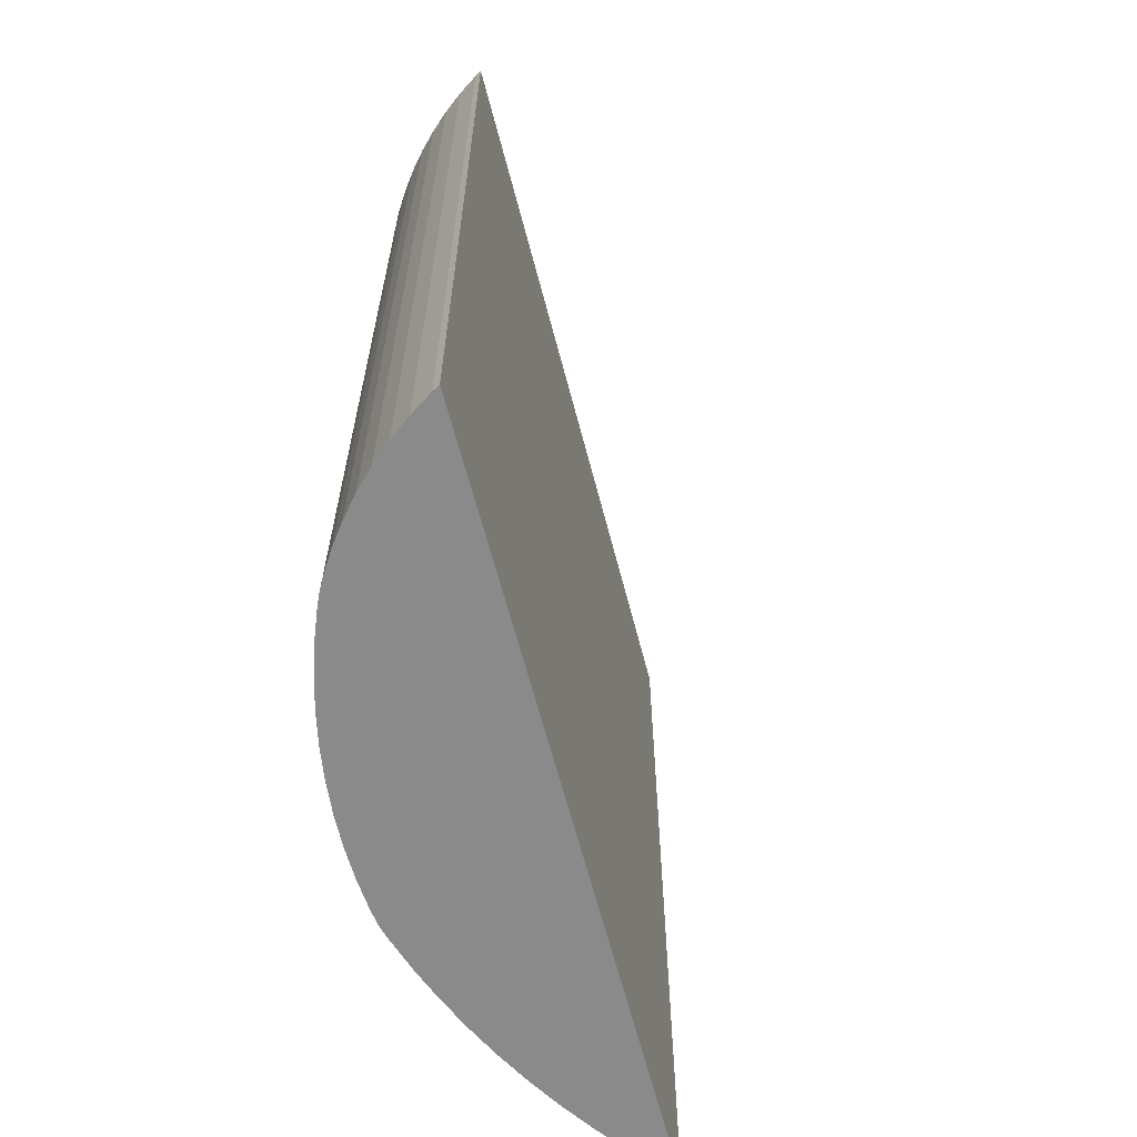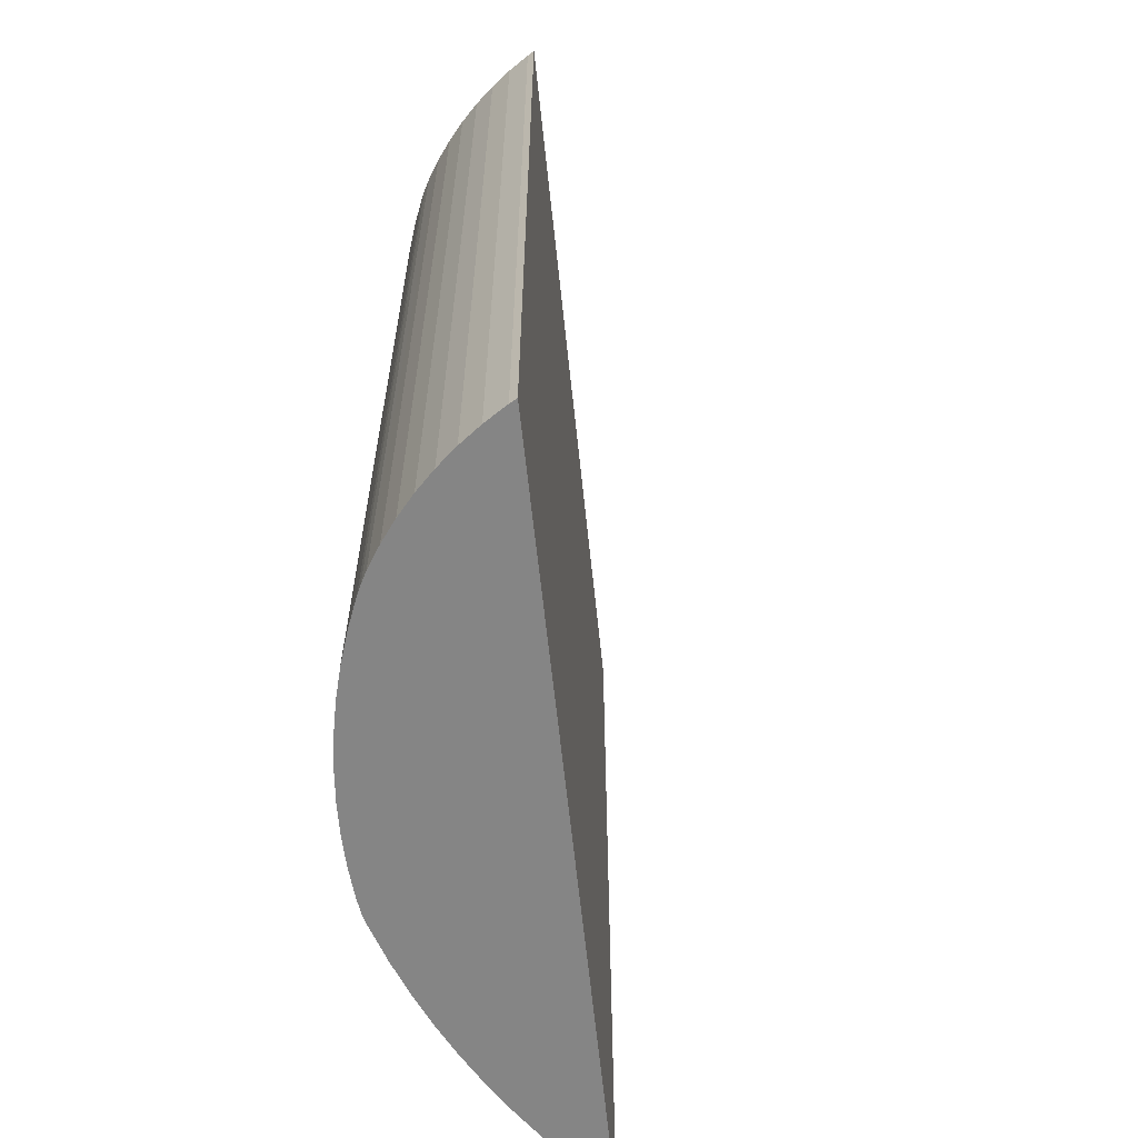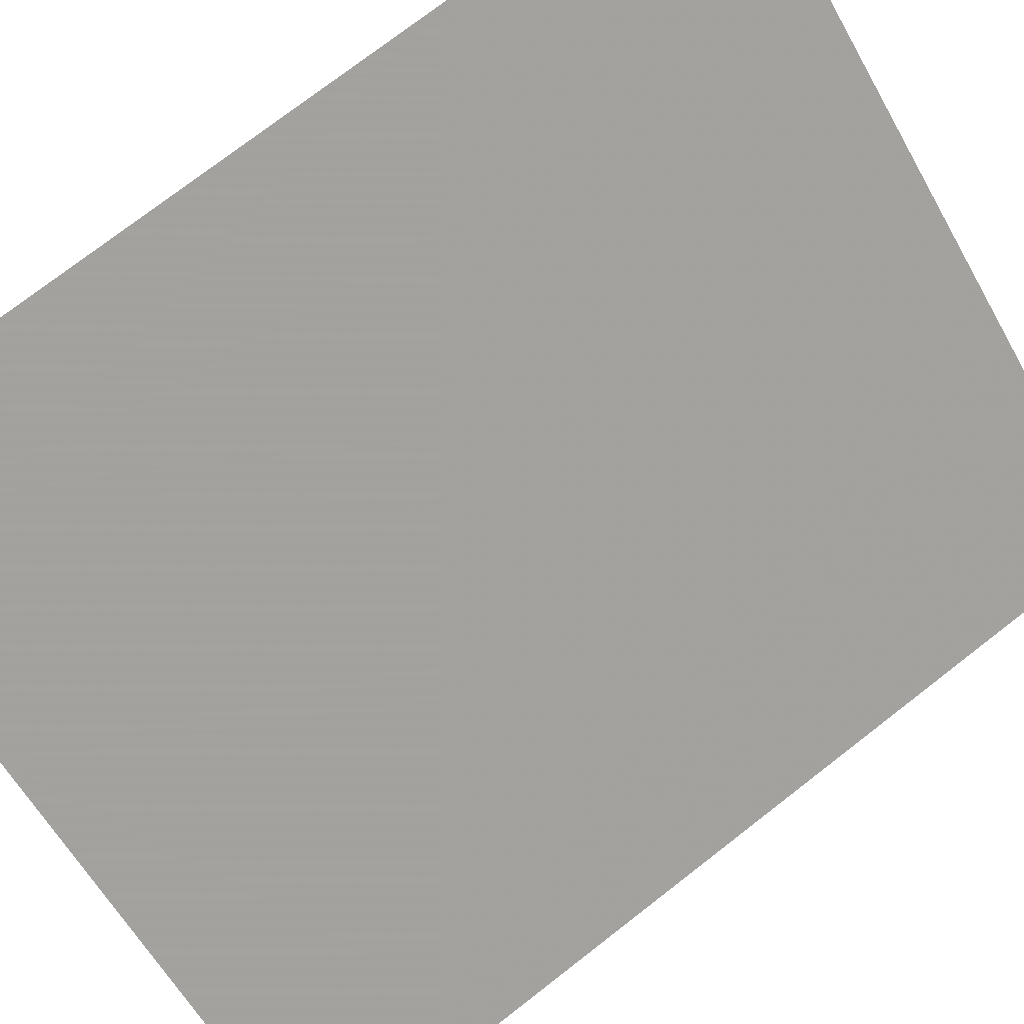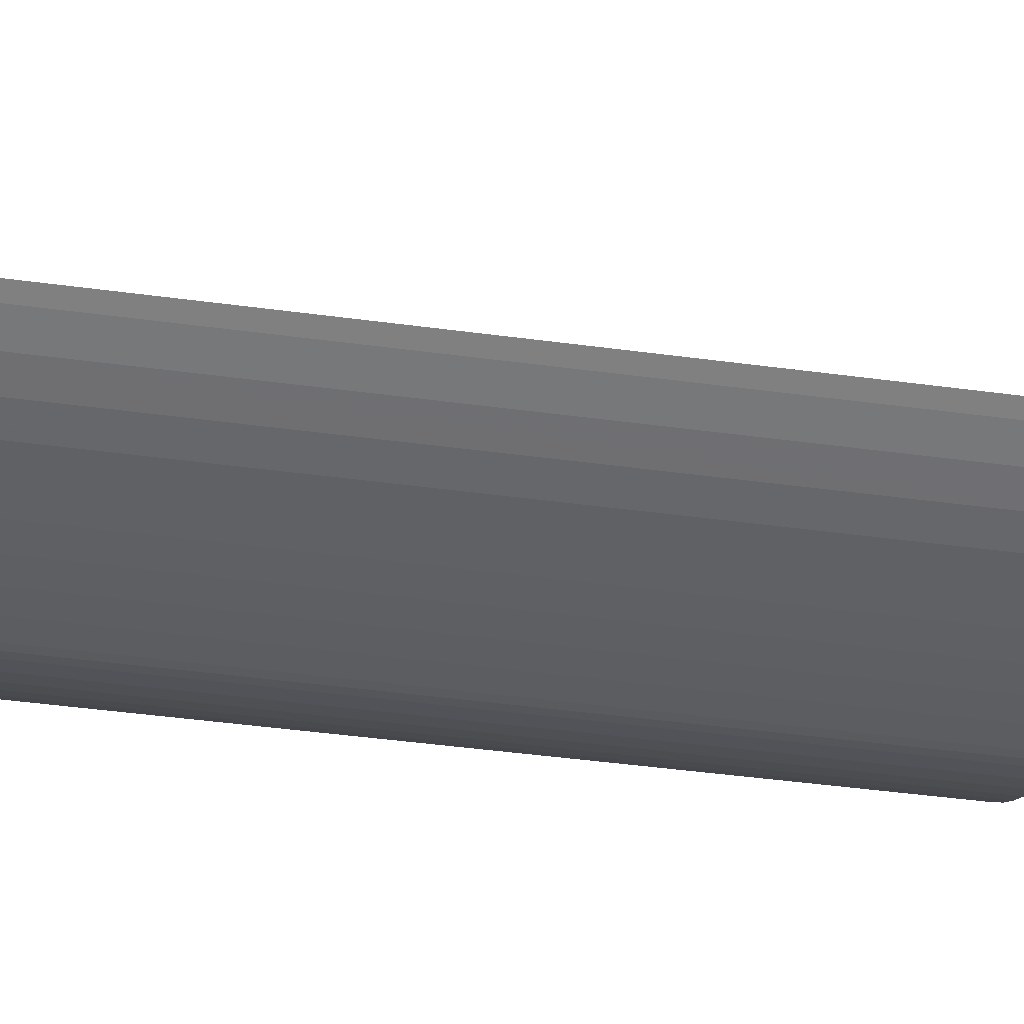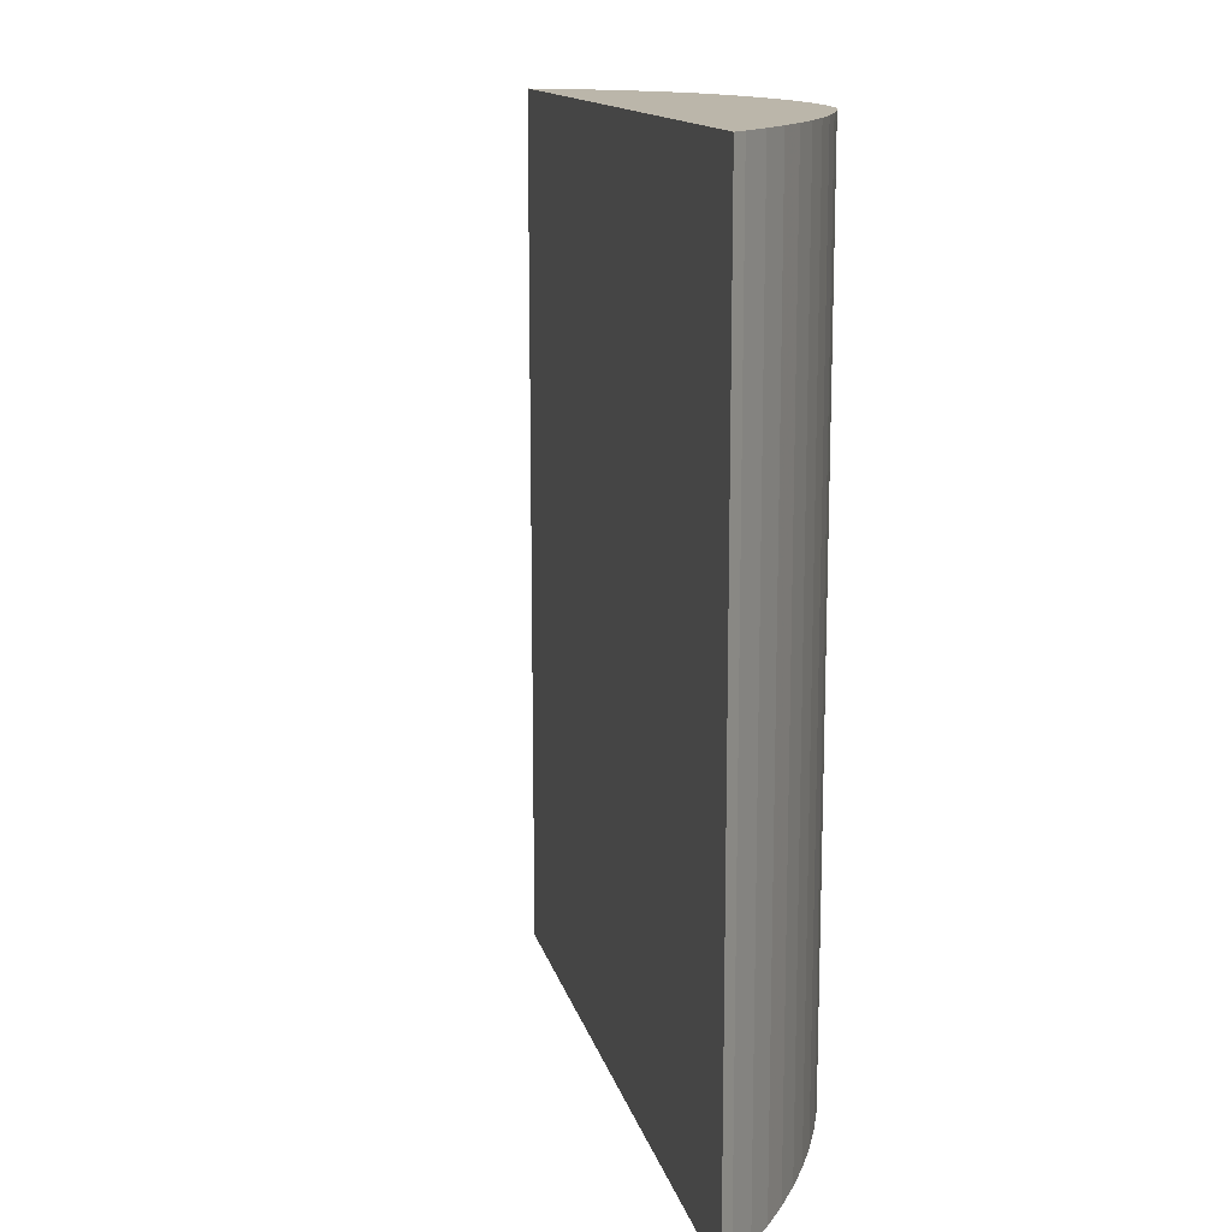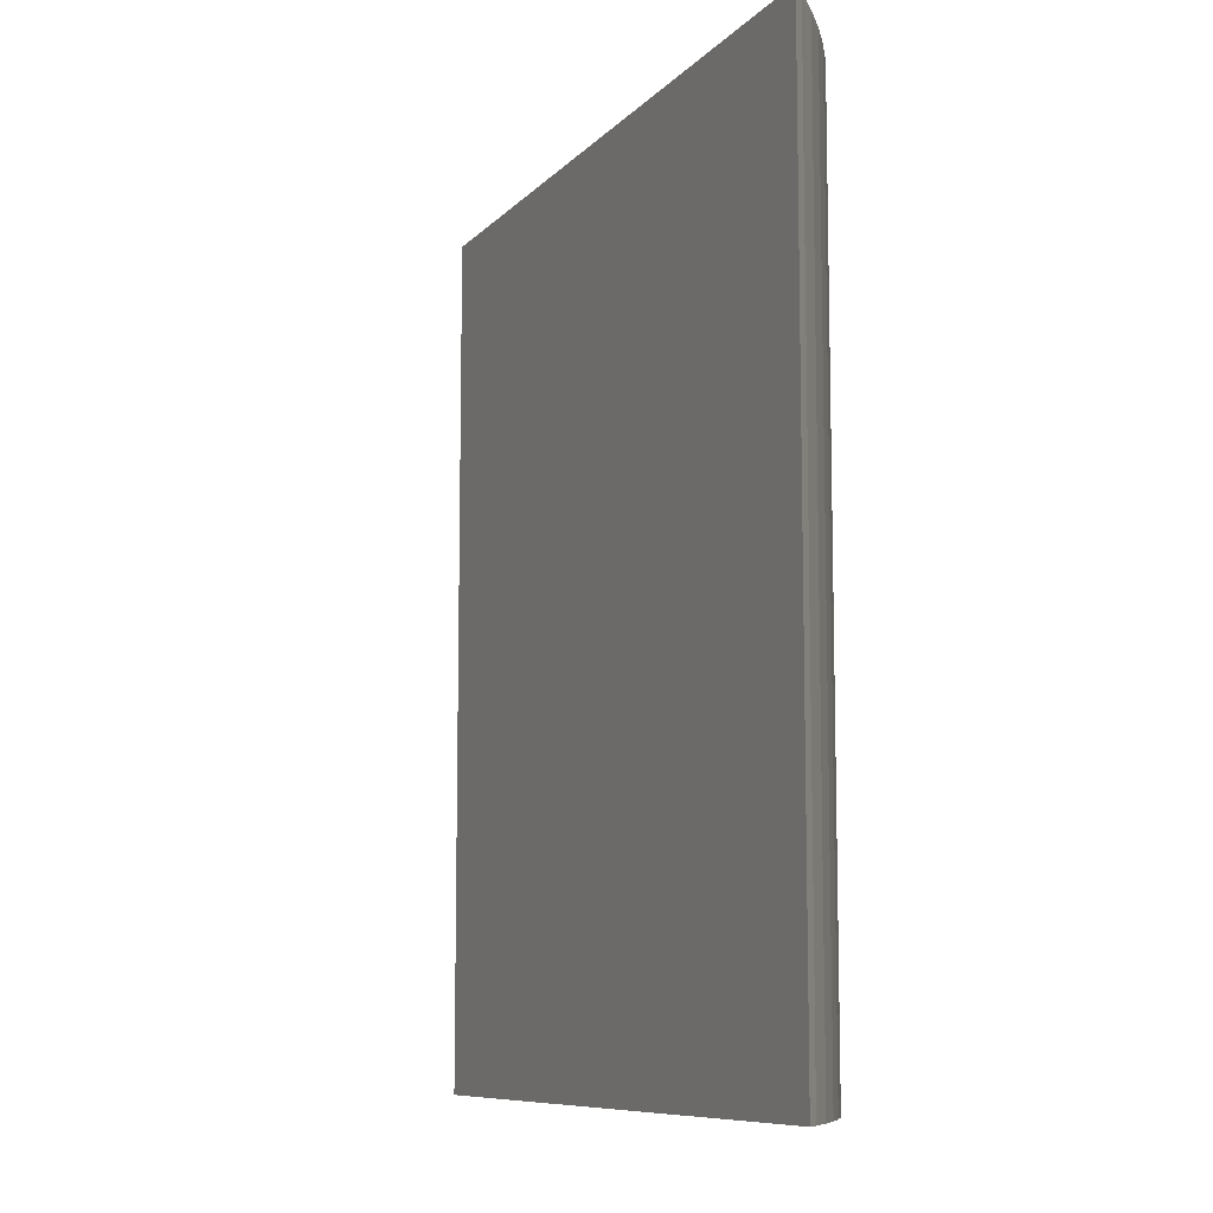
<metadata>
{"format":"obj","ext":"obj","renderer":"f3d","projection":"perspective","resolution":1024,"background":"white","views":[{"elev":-63.6,"azim":-38.4,"up":"+Y"},{"elev":-61.7,"azim":-47.0,"up":"+Y"},{"elev":75.7,"azim":52.3,"up":"+Z"},{"elev":-54.7,"azim":82.3,"up":"+Z"},{"elev":14.0,"azim":114.2,"up":"+Y"},{"elev":-9.1,"azim":103.6,"up":"+Y"}]}
</metadata>
<code>
v -5.161 -0.08415 3.971
v -5.162 -0.08415 3.971
v -5.162 -0.08415 3.973
v -5.162 -0.08415 3.974
v -5.163 -0.08415 3.975
v -5.163 -0.08415 3.977
v -5.163 -0.08415 3.978
v -5.163 -0.08415 3.979
v -5.163 -0.08415 3.981
v -5.163 -0.08415 3.981
v -5.131 -0.08415 3.957
v -5.132 -0.08415 3.957
v -5.134 -0.08415 3.957
v -5.136 -0.08415 3.957
v -5.138 -0.08415 3.957
v -5.14 -0.08415 3.957
v -5.142 -0.08415 3.957
v -5.144 -0.08415 3.957
v -5.145 -0.08415 3.958
v -5.147 -0.08415 3.958
v -5.149 -0.08415 3.959
v -5.15 -0.08415 3.959
v -5.151 -0.08415 3.96
v -5.152 -0.08415 3.961
v -5.153 -0.08415 3.962
v -5.155 -0.08415 3.963
v -5.156 -0.08415 3.964
v -5.157 -0.08415 3.965
v -5.158 -0.08415 3.966
v -5.159 -0.08415 3.968
v -5.16 -0.08415 3.969
v -5.161 -0.08415 3.97
v -5.161 -0.1311 3.971
v -5.161 -0.1311 3.97
v -5.16 -0.1311 3.969
v -5.159 -0.1311 3.968
v -5.158 -0.1311 3.966
v -5.157 -0.1311 3.965
v -5.156 -0.1311 3.964
v -5.155 -0.1311 3.963
v -5.153 -0.1311 3.962
v -5.152 -0.1311 3.961
v -5.151 -0.1311 3.96
v -5.15 -0.1311 3.959
v -5.149 -0.1311 3.959
v -5.147 -0.1311 3.958
v -5.145 -0.1311 3.958
v -5.144 -0.1311 3.957
v -5.142 -0.1311 3.957
v -5.14 -0.1311 3.957
v -5.138 -0.1311 3.957
v -5.136 -0.1311 3.957
v -5.134 -0.1311 3.957
v -5.132 -0.1311 3.957
v -5.131 -0.1311 3.957
v -5.163 -0.1311 3.981
v -5.163 -0.1311 3.981
v -5.163 -0.1311 3.979
v -5.163 -0.1311 3.978
v -5.163 -0.1311 3.977
v -5.163 -0.1311 3.975
v -5.162 -0.1311 3.974
v -5.162 -0.1311 3.973
v -5.162 -0.1311 3.971
v -5.163 -0.1311 3.981
v -5.131 -0.1311 3.957
v -5.131 -0.08415 3.957
v -5.163 -0.08415 3.981
f 1 2 3
f 1 3 4
f 1 4 5
f 1 5 6
f 1 6 7
f 1 7 8
f 1 8 9
f 1 9 10
f 1 10 11
f 1 11 12
f 1 12 13
f 1 13 14
f 1 14 15
f 1 15 16
f 1 16 17
f 1 17 18
f 1 18 19
f 1 19 20
f 1 20 21
f 1 21 22
f 1 22 23
f 1 23 24
f 1 24 25
f 1 25 26
f 1 26 27
f 1 27 28
f 1 28 29
f 1 29 30
f 1 30 31
f 1 31 32
f 33 34 35
f 33 35 36
f 33 36 37
f 33 37 38
f 33 38 39
f 33 39 40
f 33 40 41
f 33 41 42
f 33 42 43
f 33 43 44
f 33 44 45
f 33 45 46
f 33 46 47
f 33 47 48
f 33 48 49
f 33 49 50
f 33 50 51
f 33 51 52
f 33 52 53
f 33 53 54
f 33 54 55
f 33 55 56
f 33 56 57
f 33 57 58
f 33 58 59
f 33 59 60
f 33 60 61
f 33 61 62
f 33 62 63
f 33 63 64
f 1 34 33
f 34 1 32
f 35 34 32
f 35 32 31
f 36 35 31
f 36 31 30
f 37 36 30
f 37 30 29
f 38 37 29
f 38 29 28
f 39 38 28
f 39 28 27
f 40 39 27
f 40 27 26
f 41 40 26
f 41 26 25
f 42 41 25
f 42 25 24
f 43 42 24
f 43 24 23
f 44 43 23
f 44 23 22
f 45 44 22
f 45 22 21
f 46 45 21
f 46 21 20
f 47 46 20
f 47 20 19
f 48 47 19
f 48 19 18
f 49 48 18
f 49 18 17
f 50 49 17
f 50 17 16
f 51 50 16
f 51 16 15
f 52 51 15
f 52 15 14
f 53 52 14
f 53 14 13
f 54 53 13
f 54 13 12
f 55 54 12
f 55 12 11
f 65 66 67
f 65 67 68
f 57 56 10
f 57 10 9
f 58 57 9
f 58 9 8
f 59 58 8
f 59 8 7
f 60 59 7
f 60 7 6
f 61 60 6
f 61 6 5
f 62 61 5
f 62 5 4
f 63 62 4
f 63 4 3
f 64 63 3
f 64 3 2
f 33 64 2
f 1 33 2

</code>
